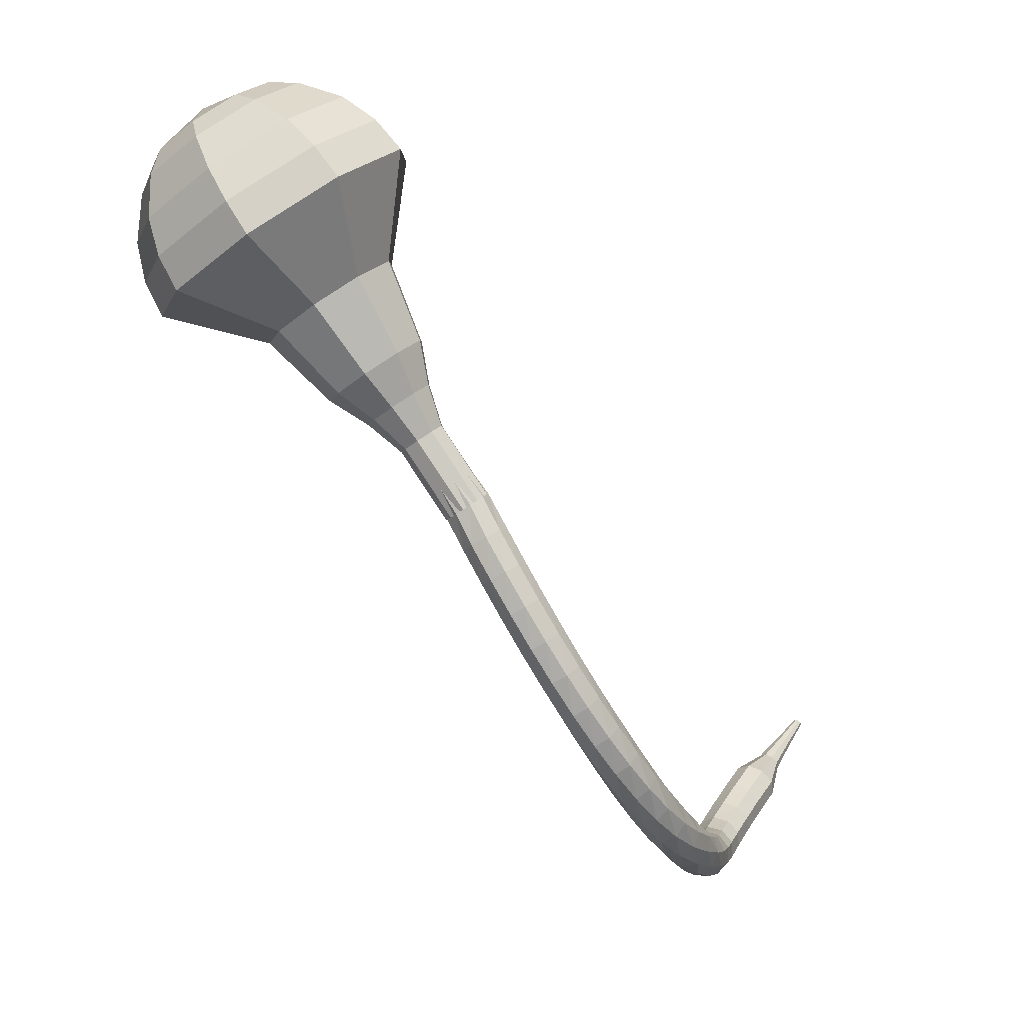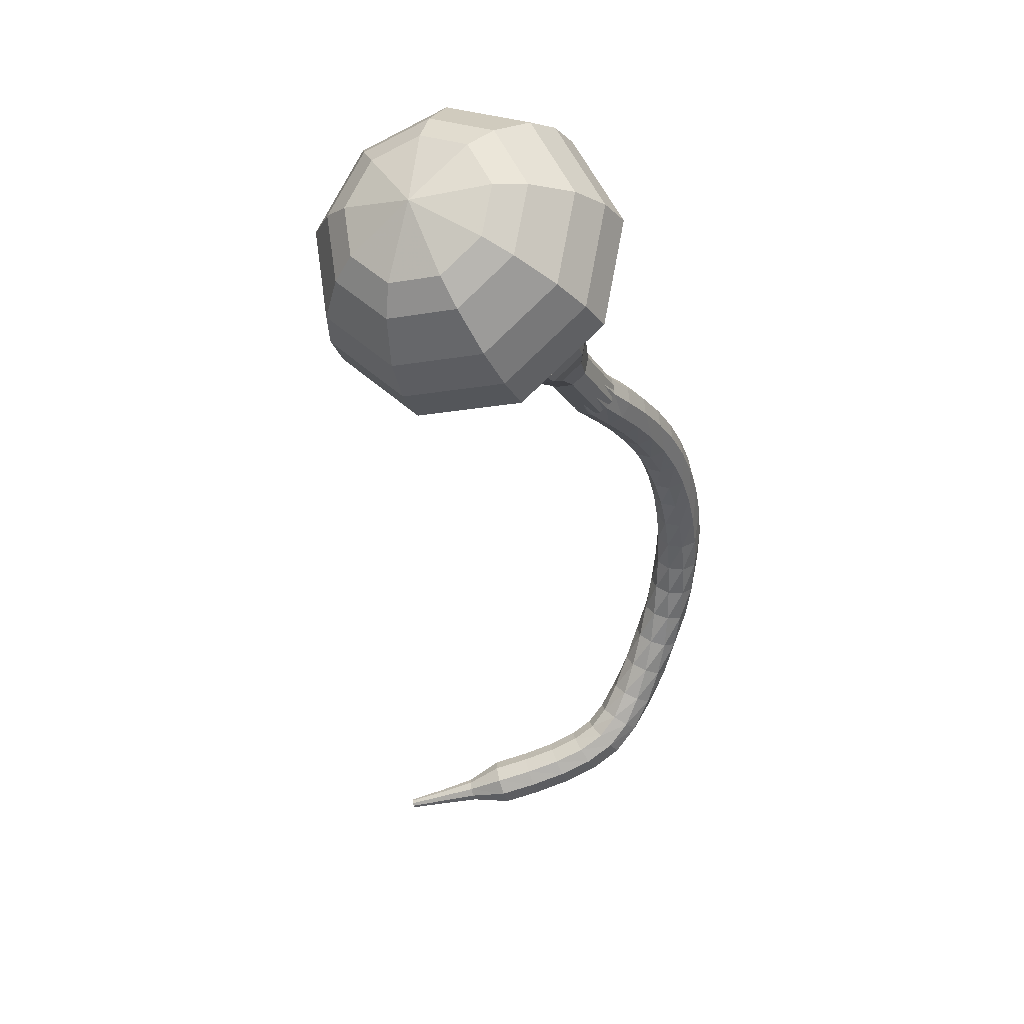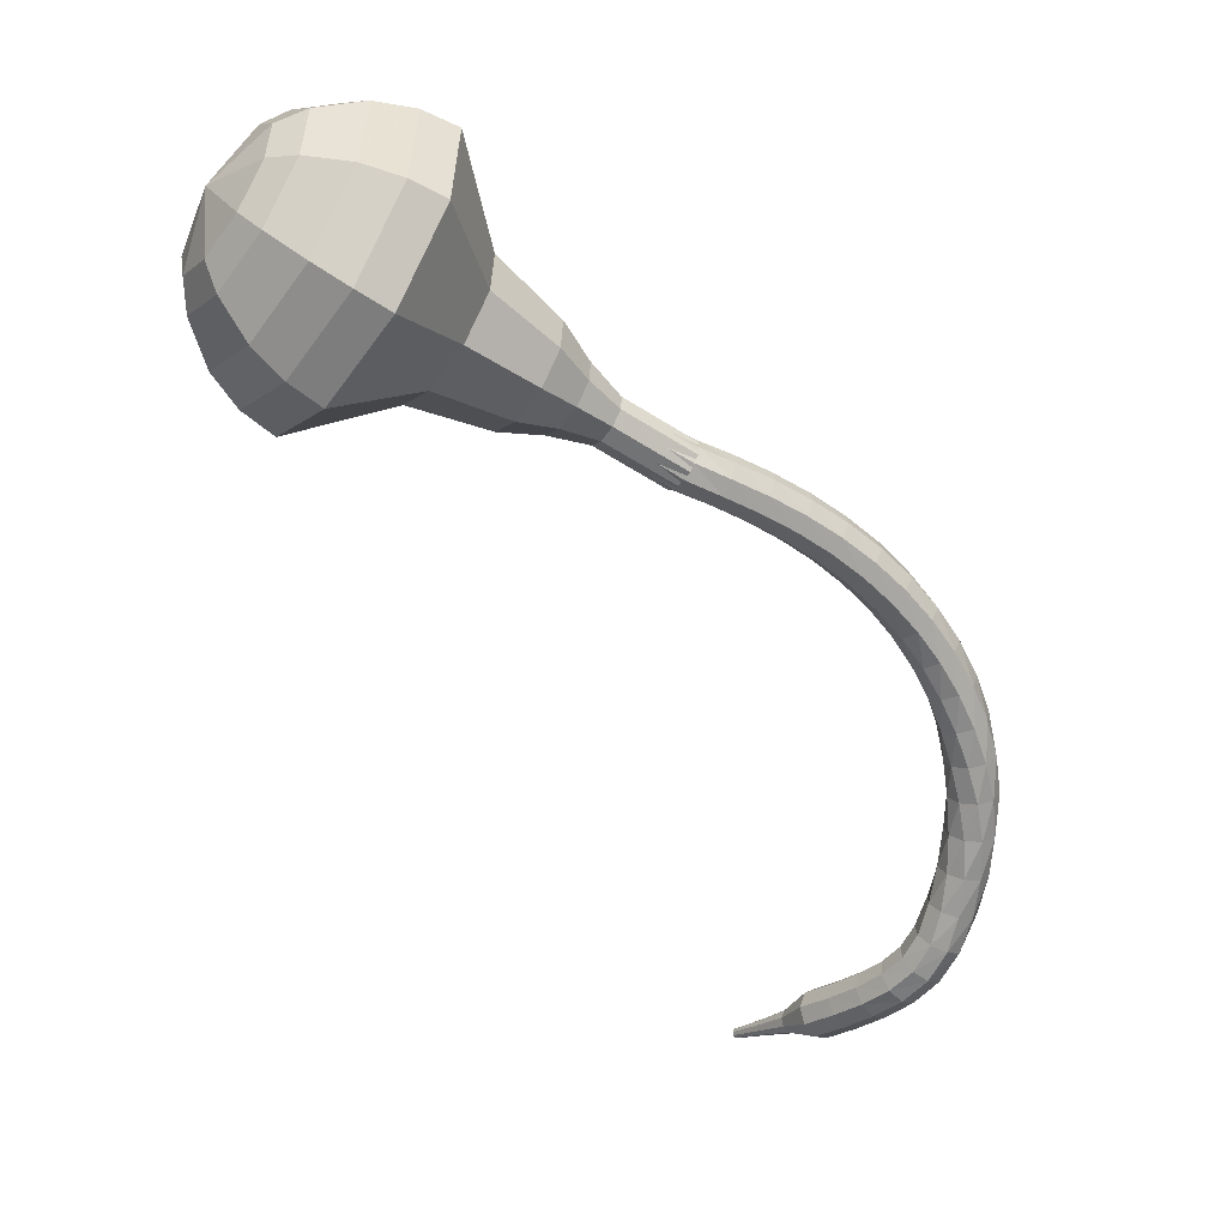
<metadata>
{"format":"obj","ext":"obj","renderer":"f3d","projection":"perspective","resolution":1024,"background":"white","views":[{"elev":58.6,"azim":165.7,"up":"+Z"},{"elev":9.4,"azim":48.1,"up":"+Z"},{"elev":-0.6,"azim":89.3,"up":"+Z"}]}
</metadata>
<code>
g tube1
v 173.5 124.4 194.5
v 175.1 123.6 191.7
v 178.1 124 190.2
v 181.1 125.6 190.7
v 182.6 127.6 193
v 182 129 196
v 179.5 129.2 198.4
v 176.4 128.1 198.9
v 174 126.2 197.4
v 173.5 124.4 194.5
v 175 124.2 194.9
v 176.2 123.6 192.9
v 178.4 123.9 191.7
v 180.6 125.1 192.1
v 181.7 126.5 193.8
v 181.3 127.5 196
v 179.5 127.7 197.8
v 177.1 126.8 198.1
v 175.4 125.5 197
v 175 124.2 194.9
v 178.7 124.9 195.4
v 178.7 124.9 195.4
v 178.7 124.9 195.4
v 178.7 124.9 195.4
v 178.7 124.9 195.4
v 178.7 124.9 195.4
v 178.7 124.9 195.4
v 178.7 124.9 195.4
v 178.7 124.9 195.4
v 178.7 124.9 195.4
v 171.2 144.9 184.6
v 171.1 144.5 183.9
v 170.5 144 183.5
v 169.7 143.7 183.7
v 169.1 143.8 184.3
v 168.9 144.1 185
v 169.3 144.6 185.6
v 170.1 145 185.8
v 170.8 145.1 185.4
v 171.2 144.9 184.6
v 170.8 146.5 184
v 170.6 146.2 183.2
v 169.9 145.8 182.8
v 169.1 145.6 183
v 168.5 145.7 183.6
v 168.4 146 184.4
v 168.9 146.4 185
v 169.7 146.7 185.1
v 170.4 146.7 184.7
v 170.8 146.5 184
v 170.3 148.2 183.3
v 170.1 147.8 182.5
v 169.4 147.5 182.1
v 168.6 147.3 182.3
v 168 147.3 182.9
v 167.9 147.7 183.7
v 168.3 148.1 184.3
v 169.1 148.4 184.4
v 169.9 148.5 184
v 170.3 148.2 183.3
v 169.7 149.9 182.4
v 169.5 149.5 181.7
v 168.9 149 181.3
v 168.1 148.8 181.5
v 167.5 148.9 182.1
v 167.3 149.3 182.8
v 167.8 149.8 183.4
v 168.5 150.1 183.5
v 169.3 150.2 183.1
v 169.7 149.9 182.4
v 169.1 151.5 181.5
v 169 151 180.8
v 168.4 150.5 180.4
v 167.6 150.3 180.6
v 166.9 150.4 181.1
v 166.8 150.8 181.9
v 167.1 151.4 182.4
v 167.9 151.7 182.5
v 168.7 151.8 182.2
v 169.1 151.5 181.5
v 168.4 153 180.4
v 168.4 152.5 179.8
v 167.8 151.9 179.4
v 167 151.7 179.6
v 166.3 151.8 180.1
v 166.1 152.2 180.8
v 166.5 152.8 181.3
v 167.2 153.3 181.4
v 168 153.4 181.1
v 168.4 153 180.4
v 167.7 154.4 179.2
v 167.7 153.8 178.6
v 167.2 153.2 178.3
v 166.4 152.9 178.4
v 165.7 153 178.9
v 165.5 153.5 179.6
v 165.7 154.2 180.1
v 166.4 154.7 180.2
v 167.2 154.8 179.8
v 167.7 154.4 179.2
v 167 155.7 177.9
v 167.1 155.1 177.4
v 166.6 154.4 177.1
v 165.8 154 177.2
v 165.1 154.1 177.6
v 164.8 154.6 178.2
v 165 155.3 178.7
v 165.6 155.9 178.8
v 166.4 156 178.5
v 167 155.7 177.9
v 166.2 156.8 176.5
v 166.4 156.1 176
v 166 155.4 175.7
v 165.2 155 175.8
v 164.5 155 176.2
v 164.1 155.6 176.8
v 164.2 156.3 177.2
v 164.8 156.9 177.3
v 165.6 157.1 177
v 166.2 156.8 176.5
v 165.4 157.8 175
v 165.6 157.1 174.5
v 165.4 156.3 174.3
v 164.7 155.8 174.4
v 163.9 155.8 174.7
v 163.4 156.3 175.2
v 163.4 157.1 175.6
v 163.9 157.7 175.7
v 164.7 158 175.4
v 165.4 157.8 175
v 164.5 158.5 173.4
v 164.9 157.9 173
v 164.7 157.1 172.8
v 164.1 156.5 172.8
v 163.3 156.3 173.2
v 162.7 156.8 173.6
v 162.6 157.6 173.9
v 163 158.3 174
v 163.7 158.7 173.8
v 164.5 158.5 173.4
v 163.5 159.1 171.7
v 164 158.5 171.4
v 164.1 157.7 171.2
v 163.6 157 171.2
v 162.9 156.7 171.5
v 162.2 157 171.9
v 161.8 157.8 172.2
v 162 158.6 172.2
v 162.7 159.1 172
v 163.5 159.1 171.7
v 162.4 159.4 170
v 163.1 159 169.6
v 163.4 158.2 169.5
v 163.2 157.4 169.5
v 162.5 156.9 169.8
v 161.7 157 170.1
v 161.2 157.7 170.4
v 161.1 158.5 170.4
v 161.6 159.2 170.3
v 162.4 159.4 170
v 161.3 159.4 168.2
v 162.1 159.2 167.9
v 162.6 158.6 167.7
v 162.6 157.7 167.8
v 162.1 157.1 168
v 161.4 156.9 168.3
v 160.7 157.3 168.6
v 160.4 158.1 168.6
v 160.6 158.9 168.5
v 161.3 159.4 168.2
v 160.3 159 166.3
v 161.1 159.1 166
v 161.8 158.6 165.9
v 162 157.8 165.9
v 161.7 157 166.2
v 161 156.7 166.5
v 160.2 156.9 166.7
v 159.7 157.6 166.8
v 159.7 158.4 166.6
v 160.3 159 166.3
v 159.4 158.4 164.5
v 160.1 158.7 164.2
v 160.9 158.3 164
v 161.4 157.6 164.1
v 161.3 156.8 164.4
v 160.7 156.3 164.7
v 159.9 156.3 165
v 159.2 156.9 165.1
v 159 157.7 164.9
v 159.4 158.4 164.5
v 158.7 157.7 163
v 159.4 158 162.5
v 160.2 157.8 162.3
v 160.7 157.2 162.4
v 160.8 156.4 162.7
v 160.3 155.8 163.2
v 159.5 155.8 163.5
v 158.8 156.2 163.6
v 158.5 157 163.4
v 158.7 157.7 163
v 158.1 156.9 161.8
v 158.7 157.2 161.2
v 159.4 157 160.9
v 160 156.4 161
v 160.2 155.6 161.5
v 159.8 155.2 162.1
v 159.1 155.2 162.5
v 158.4 155.6 162.6
v 158 156.3 162.3
v 158.1 156.9 161.8
v 157.3 156 160.8
v 157.8 156.1 160.1
v 158.6 155.8 159.8
v 159.1 155.2 159.9
v 159.3 154.6 160.5
v 159 154.3 161.2
v 158.4 154.4 161.7
v 157.7 154.8 161.9
v 157.3 155.5 161.5
v 157.3 156 160.8
v 156.4 154.9 160.1
v 156.8 155 159.3
v 157.5 154.6 158.9
v 158.1 154 159.1
v 158.3 153.4 159.7
v 158 153.2 160.5
v 157.5 153.3 161.1
v 156.8 153.9 161.2
v 156.4 154.5 160.8
v 156.4 154.9 160.1
v 155.3 153.8 159.4
v 155.7 153.7 158.6
v 156.3 153.3 158.2
v 156.8 152.7 158.4
v 157.1 152.1 159
v 156.9 151.9 159.8
v 156.3 152.2 160.4
v 155.7 152.7 160.6
v 155.3 153.3 160.2
v 155.3 153.8 159.4
v 154 152.5 158.8
v 154.4 152.5 158
v 155 152 157.6
v 155.5 151.4 157.8
v 155.8 150.9 158.4
v 155.6 150.7 159.2
v 155.1 150.9 159.8
v 154.5 151.5 160
v 154 152.1 159.6
v 154 152.5 158.8
v 153.1 150.8 158.3
v 153.3 150.8 157.9
v 153.6 150.6 157.7
v 153.9 150.2 157.7
v 154 150 158.1
v 153.9 149.9 158.5
v 153.6 150 158.8
v 153.3 150.3 158.9
v 153.1 150.6 158.6
v 153.1 150.8 158.3
v 151.9 149.4 157.8
v 152 149.4 157.5
v 152.2 149.2 157.4
v 152.4 149 157.4
v 152.5 148.8 157.6
v 152.4 148.8 157.9
v 152.3 148.9 158.1
v 152.1 149.1 158.2
v 151.9 149.3 158
v 151.9 149.4 157.8
v 150.6 148 157.3
v 150.7 148 157.1
v 150.8 147.9 157
v 150.9 147.8 157.1
v 151 147.7 157.2
v 151 147.7 157.4
v 150.9 147.7 157.5
v 150.7 147.8 157.5
v 150.7 148 157.4
v 150.6 148 157.3
f 1 2 12
f 12 11 1
f 2 3 13
f 13 12 2
f 3 4 14
f 14 13 3
f 4 5 15
f 15 14 4
f 5 6 16
f 16 15 5
f 6 7 17
f 17 16 6
f 7 8 18
f 18 17 7
f 8 9 19
f 19 18 8
f 9 10 20
f 20 19 9
f 11 12 22
f 22 21 11
f 12 13 23
f 23 22 12
f 13 14 24
f 24 23 13
f 14 15 25
f 25 24 14
f 15 16 26
f 26 25 15
f 16 17 27
f 27 26 16
f 17 18 28
f 28 27 17
f 18 19 29
f 29 28 18
f 19 20 30
f 30 29 19
f 21 22 32
f 32 31 21
f 22 23 33
f 33 32 22
f 23 24 34
f 34 33 23
f 24 25 35
f 35 34 24
f 25 26 36
f 36 35 25
f 26 27 37
f 37 36 26
f 27 28 38
f 38 37 27
f 28 29 39
f 39 38 28
f 29 30 40
f 40 39 29
f 31 32 42
f 42 41 31
f 32 33 43
f 43 42 32
f 33 34 44
f 44 43 33
f 34 35 45
f 45 44 34
f 35 36 46
f 46 45 35
f 36 37 47
f 47 46 36
f 37 38 48
f 48 47 37
f 38 39 49
f 49 48 38
f 39 40 50
f 50 49 39
f 41 42 52
f 52 51 41
f 42 43 53
f 53 52 42
f 43 44 54
f 54 53 43
f 44 45 55
f 55 54 44
f 45 46 56
f 56 55 45
f 46 47 57
f 57 56 46
f 47 48 58
f 58 57 47
f 48 49 59
f 59 58 48
f 49 50 60
f 60 59 49
f 51 52 62
f 62 61 51
f 52 53 63
f 63 62 52
f 53 54 64
f 64 63 53
f 54 55 65
f 65 64 54
f 55 56 66
f 66 65 55
f 56 57 67
f 67 66 56
f 57 58 68
f 68 67 57
f 58 59 69
f 69 68 58
f 59 60 70
f 70 69 59
f 61 62 72
f 72 71 61
f 62 63 73
f 73 72 62
f 63 64 74
f 74 73 63
f 64 65 75
f 75 74 64
f 65 66 76
f 76 75 65
f 66 67 77
f 77 76 66
f 67 68 78
f 78 77 67
f 68 69 79
f 79 78 68
f 69 70 80
f 80 79 69
f 71 72 82
f 82 81 71
f 72 73 83
f 83 82 72
f 73 74 84
f 84 83 73
f 74 75 85
f 85 84 74
f 75 76 86
f 86 85 75
f 76 77 87
f 87 86 76
f 77 78 88
f 88 87 77
f 78 79 89
f 89 88 78
f 79 80 90
f 90 89 79
f 81 82 92
f 92 91 81
f 82 83 93
f 93 92 82
f 83 84 94
f 94 93 83
f 84 85 95
f 95 94 84
f 85 86 96
f 96 95 85
f 86 87 97
f 97 96 86
f 87 88 98
f 98 97 87
f 88 89 99
f 99 98 88
f 89 90 100
f 100 99 89
f 91 92 102
f 102 101 91
f 92 93 103
f 103 102 92
f 93 94 104
f 104 103 93
f 94 95 105
f 105 104 94
f 95 96 106
f 106 105 95
f 96 97 107
f 107 106 96
f 97 98 108
f 108 107 97
f 98 99 109
f 109 108 98
f 99 100 110
f 110 109 99
f 101 102 112
f 112 111 101
f 102 103 113
f 113 112 102
f 103 104 114
f 114 113 103
f 104 105 115
f 115 114 104
f 105 106 116
f 116 115 105
f 106 107 117
f 117 116 106
f 107 108 118
f 118 117 107
f 108 109 119
f 119 118 108
f 109 110 120
f 120 119 109
f 111 112 122
f 122 121 111
f 112 113 123
f 123 122 112
f 113 114 124
f 124 123 113
f 114 115 125
f 125 124 114
f 115 116 126
f 126 125 115
f 116 117 127
f 127 126 116
f 117 118 128
f 128 127 117
f 118 119 129
f 129 128 118
f 119 120 130
f 130 129 119
f 121 122 132
f 132 131 121
f 122 123 133
f 133 132 122
f 123 124 134
f 134 133 123
f 124 125 135
f 135 134 124
f 125 126 136
f 136 135 125
f 126 127 137
f 137 136 126
f 127 128 138
f 138 137 127
f 128 129 139
f 139 138 128
f 129 130 140
f 140 139 129
f 131 132 142
f 142 141 131
f 132 133 143
f 143 142 132
f 133 134 144
f 144 143 133
f 134 135 145
f 145 144 134
f 135 136 146
f 146 145 135
f 136 137 147
f 147 146 136
f 137 138 148
f 148 147 137
f 138 139 149
f 149 148 138
f 139 140 150
f 150 149 139
f 141 142 152
f 152 151 141
f 142 143 153
f 153 152 142
f 143 144 154
f 154 153 143
f 144 145 155
f 155 154 144
f 145 146 156
f 156 155 145
f 146 147 157
f 157 156 146
f 147 148 158
f 158 157 147
f 148 149 159
f 159 158 148
f 149 150 160
f 160 159 149
f 151 152 162
f 162 161 151
f 152 153 163
f 163 162 152
f 153 154 164
f 164 163 153
f 154 155 165
f 165 164 154
f 155 156 166
f 166 165 155
f 156 157 167
f 167 166 156
f 157 158 168
f 168 167 157
f 158 159 169
f 169 168 158
f 159 160 170
f 170 169 159
f 161 162 172
f 172 171 161
f 162 163 173
f 173 172 162
f 163 164 174
f 174 173 163
f 164 165 175
f 175 174 164
f 165 166 176
f 176 175 165
f 166 167 177
f 177 176 166
f 167 168 178
f 178 177 167
f 168 169 179
f 179 178 168
f 169 170 180
f 180 179 169
f 171 172 182
f 182 181 171
f 172 173 183
f 183 182 172
f 173 174 184
f 184 183 173
f 174 175 185
f 185 184 174
f 175 176 186
f 186 185 175
f 176 177 187
f 187 186 176
f 177 178 188
f 188 187 177
f 178 179 189
f 189 188 178
f 179 180 190
f 190 189 179
f 181 182 192
f 192 191 181
f 182 183 193
f 193 192 182
f 183 184 194
f 194 193 183
f 184 185 195
f 195 194 184
f 185 186 196
f 196 195 185
f 186 187 197
f 197 196 186
f 187 188 198
f 198 197 187
f 188 189 199
f 199 198 188
f 189 190 200
f 200 199 189
f 191 192 202
f 202 201 191
f 192 193 203
f 203 202 192
f 193 194 204
f 204 203 193
f 194 195 205
f 205 204 194
f 195 196 206
f 206 205 195
f 196 197 207
f 207 206 196
f 197 198 208
f 208 207 197
f 198 199 209
f 209 208 198
f 199 200 210
f 210 209 199
f 201 202 212
f 212 211 201
f 202 203 213
f 213 212 202
f 203 204 214
f 214 213 203
f 204 205 215
f 215 214 204
f 205 206 216
f 216 215 205
f 206 207 217
f 217 216 206
f 207 208 218
f 218 217 207
f 208 209 219
f 219 218 208
f 209 210 220
f 220 219 209
f 211 212 222
f 222 221 211
f 212 213 223
f 223 222 212
f 213 214 224
f 224 223 213
f 214 215 225
f 225 224 214
f 215 216 226
f 226 225 215
f 216 217 227
f 227 226 216
f 217 218 228
f 228 227 217
f 218 219 229
f 229 228 218
f 219 220 230
f 230 229 219
f 221 222 232
f 232 231 221
f 222 223 233
f 233 232 222
f 223 224 234
f 234 233 223
f 224 225 235
f 235 234 224
f 225 226 236
f 236 235 225
f 226 227 237
f 237 236 226
f 227 228 238
f 238 237 227
f 228 229 239
f 239 238 228
f 229 230 240
f 240 239 229
f 231 232 242
f 242 241 231
f 232 233 243
f 243 242 232
f 233 234 244
f 244 243 233
f 234 235 245
f 245 244 234
f 235 236 246
f 246 245 235
f 236 237 247
f 247 246 236
f 237 238 248
f 248 247 237
f 238 239 249
f 249 248 238
f 239 240 250
f 250 249 239
f 241 242 252
f 252 251 241
f 242 243 253
f 253 252 242
f 243 244 254
f 254 253 243
f 244 245 255
f 255 254 244
f 245 246 256
f 256 255 245
f 246 247 257
f 257 256 246
f 247 248 258
f 258 257 247
f 248 249 259
f 259 258 248
f 249 250 260
f 260 259 249
f 251 252 262
f 262 261 251
f 252 253 263
f 263 262 252
f 253 254 264
f 264 263 253
f 254 255 265
f 265 264 254
f 255 256 266
f 266 265 255
f 256 257 267
f 267 266 256
f 257 258 268
f 268 267 257
f 258 259 269
f 269 268 258
f 259 260 270
f 270 269 259
f 261 262 272
f 272 271 261
f 262 263 273
f 273 272 262
f 263 264 274
f 274 273 263
f 264 265 275
f 275 274 264
f 265 266 276
f 276 275 265
f 266 267 277
f 277 276 266
f 267 268 278
f 278 277 267
f 268 269 279
f 279 278 268
f 269 270 280
f 280 279 269
v 168.9 143.9 184.6
v 169.3 143.7 183.9
v 170.1 143.8 183.5
v 170.8 144.2 183.7
v 171.2 144.7 184.3
v 171.1 145.1 185
v 170.4 145.1 185.6
v 169.6 144.8 185.7
v 169 144.4 185.4
v 168.9 143.9 184.6
v 169.7 142.2 185.6
v 170.1 142 184.8
v 170.8 142.2 184.5
v 171.6 142.6 184.6
v 172 143 185.2
v 171.8 143.4 185.9
v 171.2 143.4 186.5
v 170.4 143.2 186.7
v 169.8 142.7 186.3
v 169.7 142.2 185.6
v 170.4 140.6 186.5
v 170.8 140.4 185.8
v 171.6 140.5 185.4
v 172.3 140.9 185.5
v 172.7 141.4 186.1
v 172.5 141.7 186.9
v 171.9 141.8 187.5
v 171.1 141.5 187.6
v 170.5 141 187.2
v 170.4 140.6 186.5
v 170.6 138.6 187.4
v 171.2 138.3 186.3
v 172.3 138.5 185.8
v 173.4 139.1 186
v 174 139.8 186.8
v 173.8 140.4 188
v 172.9 140.4 188.9
v 171.7 140 189.1
v 170.8 139.3 188.5
v 170.6 138.6 187.4
v 170.5 136.6 188.3
v 171.4 136.1 186.7
v 173.1 136.4 185.8
v 174.8 137.3 186.1
v 175.6 138.4 187.5
v 175.3 139.2 189.2
v 173.9 139.3 190.5
v 172.1 138.7 190.8
v 170.7 137.6 189.9
v 170.5 136.6 188.3
v 171.1 132.8 190.2
v 172.3 132.2 188
v 174.6 132.6 186.9
v 176.8 133.8 187.3
v 178 135.3 189
v 177.5 136.3 191.3
v 175.6 136.4 193.1
v 173.3 135.6 193.5
v 171.5 134.2 192.3
v 171.1 132.8 190.2
v 169.1 128 192
v 171.6 126.7 187.7
v 176.1 127.4 185.4
v 180.6 129.9 186.2
v 182.9 132.8 189.7
v 182 134.9 194.3
v 178.3 135.2 197.8
v 173.5 133.5 198.6
v 169.9 130.7 196.3
v 169.1 128 192
v 170 126.5 192.8
v 172.4 125.3 188.7
v 176.8 126 186.4
v 181.1 128.4 187.2
v 183.4 131.2 190.6
v 182.5 133.2 195.1
v 178.9 133.5 198.5
v 174.2 131.9 199.2
v 170.7 129.1 197
v 170 126.5 192.8
v 171.4 125.3 193.7
v 173.6 124.2 189.9
v 177.5 124.9 188
v 181.3 126.9 188.7
v 183.3 129.5 191.7
v 182.5 131.3 195.7
v 179.3 131.5 198.7
v 175.2 130.1 199.4
v 172 127.6 197.4
v 171.4 125.3 193.7
v 173.5 124.4 194.5
v 175.1 123.6 191.7
v 178.1 124 190.2
v 181.1 125.6 190.7
v 182.6 127.6 193
v 182 129 196
v 179.5 129.2 198.4
v 176.4 128.1 198.9
v 174 126.2 197.4
v 173.5 124.4 194.5
v 175 124.2 194.9
v 176.2 123.6 192.9
v 178.4 123.9 191.7
v 180.6 125.1 192.1
v 181.7 126.5 193.8
v 181.3 127.5 196
v 179.5 127.7 197.8
v 177.1 126.8 198.1
v 175.4 125.5 197
v 175 124.2 194.9
v 178.7 124.9 195.4
v 178.7 124.9 195.4
v 178.7 124.9 195.4
v 178.7 124.9 195.4
v 178.7 124.9 195.4
v 178.7 124.9 195.4
v 178.7 124.9 195.4
v 178.7 124.9 195.4
v 178.7 124.9 195.4
v 178.7 124.9 195.4
f 281 282 292
f 292 291 281
f 282 283 293
f 293 292 282
f 283 284 294
f 294 293 283
f 284 285 295
f 295 294 284
f 285 286 296
f 296 295 285
f 286 287 297
f 297 296 286
f 287 288 298
f 298 297 287
f 288 289 299
f 299 298 288
f 289 290 300
f 300 299 289
f 291 292 302
f 302 301 291
f 292 293 303
f 303 302 292
f 293 294 304
f 304 303 293
f 294 295 305
f 305 304 294
f 295 296 306
f 306 305 295
f 296 297 307
f 307 306 296
f 297 298 308
f 308 307 297
f 298 299 309
f 309 308 298
f 299 300 310
f 310 309 299
f 301 302 312
f 312 311 301
f 302 303 313
f 313 312 302
f 303 304 314
f 314 313 303
f 304 305 315
f 315 314 304
f 305 306 316
f 316 315 305
f 306 307 317
f 317 316 306
f 307 308 318
f 318 317 307
f 308 309 319
f 319 318 308
f 309 310 320
f 320 319 309
f 311 312 322
f 322 321 311
f 312 313 323
f 323 322 312
f 313 314 324
f 324 323 313
f 314 315 325
f 325 324 314
f 315 316 326
f 326 325 315
f 316 317 327
f 327 326 316
f 317 318 328
f 328 327 317
f 318 319 329
f 329 328 318
f 319 320 330
f 330 329 319
f 321 322 332
f 332 331 321
f 322 323 333
f 333 332 322
f 323 324 334
f 334 333 323
f 324 325 335
f 335 334 324
f 325 326 336
f 336 335 325
f 326 327 337
f 337 336 326
f 327 328 338
f 338 337 327
f 328 329 339
f 339 338 328
f 329 330 340
f 340 339 329
f 331 332 342
f 342 341 331
f 332 333 343
f 343 342 332
f 333 334 344
f 344 343 333
f 334 335 345
f 345 344 334
f 335 336 346
f 346 345 335
f 336 337 347
f 347 346 336
f 337 338 348
f 348 347 337
f 338 339 349
f 349 348 338
f 339 340 350
f 350 349 339
f 341 342 352
f 352 351 341
f 342 343 353
f 353 352 342
f 343 344 354
f 354 353 343
f 344 345 355
f 355 354 344
f 345 346 356
f 356 355 345
f 346 347 357
f 357 356 346
f 347 348 358
f 358 357 347
f 348 349 359
f 359 358 348
f 349 350 360
f 360 359 349
f 351 352 362
f 362 361 351
f 352 353 363
f 363 362 352
f 353 354 364
f 364 363 353
f 354 355 365
f 365 364 354
f 355 356 366
f 366 365 355
f 356 357 367
f 367 366 356
f 357 358 368
f 368 367 357
f 358 359 369
f 369 368 358
f 359 360 370
f 370 369 359
f 361 362 372
f 372 371 361
f 362 363 373
f 373 372 362
f 363 364 374
f 374 373 363
f 364 365 375
f 375 374 364
f 365 366 376
f 376 375 365
f 366 367 377
f 377 376 366
f 367 368 378
f 378 377 367
f 368 369 379
f 379 378 368
f 369 370 380
f 380 379 369
f 371 372 382
f 382 381 371
f 372 373 383
f 383 382 372
f 373 374 384
f 384 383 373
f 374 375 385
f 385 384 374
f 375 376 386
f 386 385 375
f 376 377 387
f 387 386 376
f 377 378 388
f 388 387 377
f 378 379 389
f 389 388 378
f 379 380 390
f 390 389 379
f 381 382 392
f 392 391 381
f 382 383 393
f 393 392 382
f 383 384 394
f 394 393 383
f 384 385 395
f 395 394 384
f 385 386 396
f 396 395 385
f 386 387 397
f 397 396 386
f 387 388 398
f 398 397 387
f 388 389 399
f 399 398 388
f 389 390 400
f 400 399 389
g

</code>
